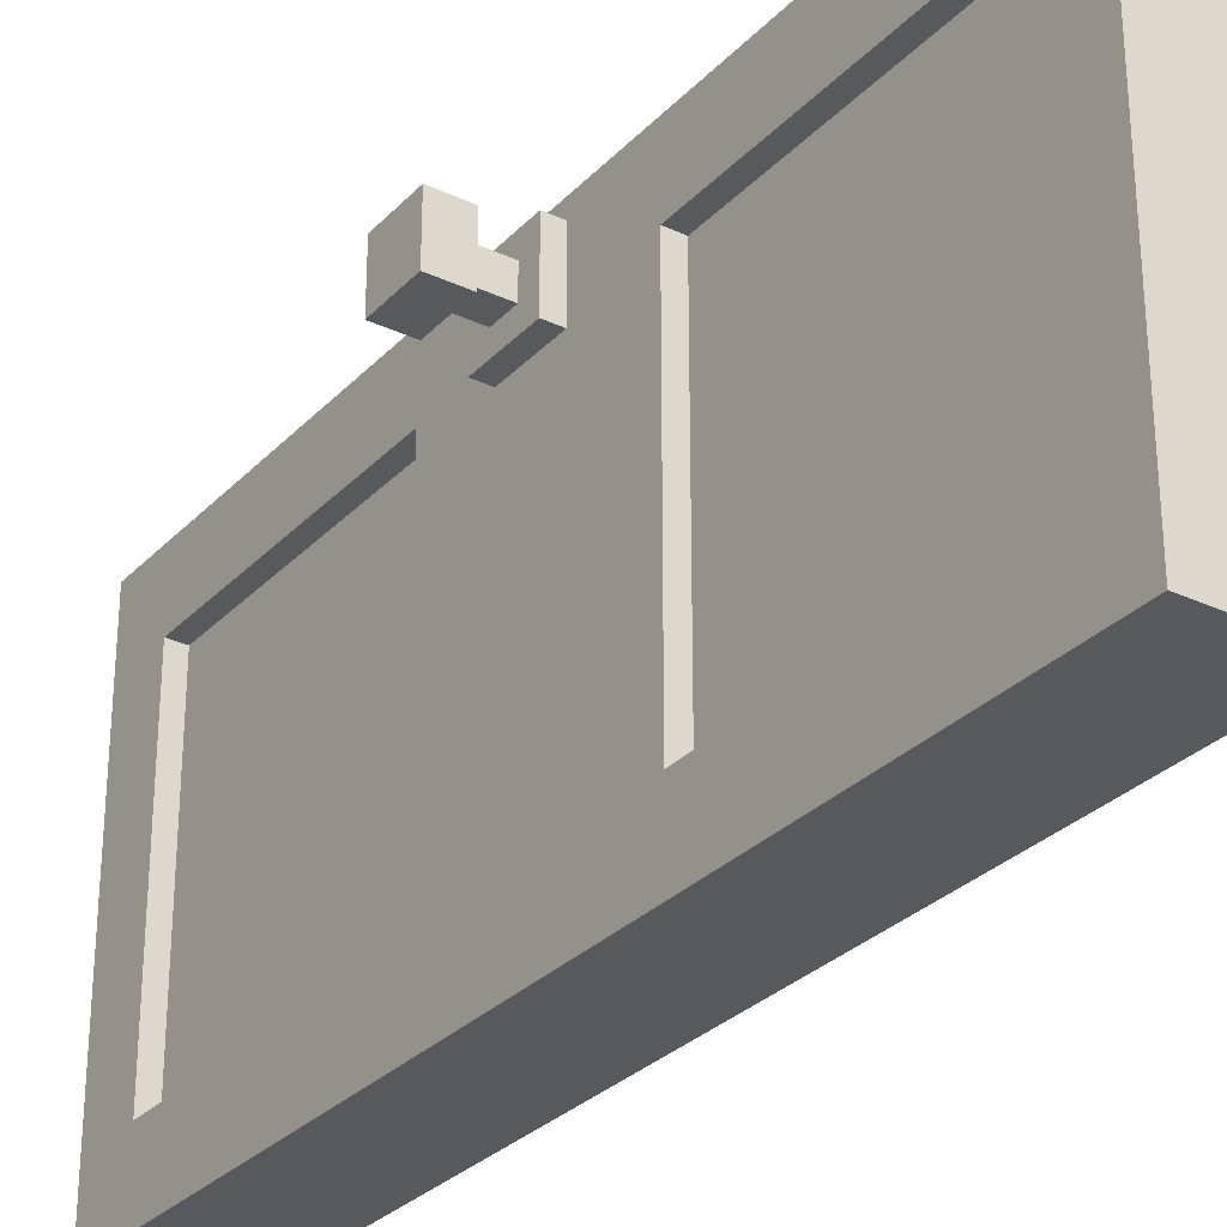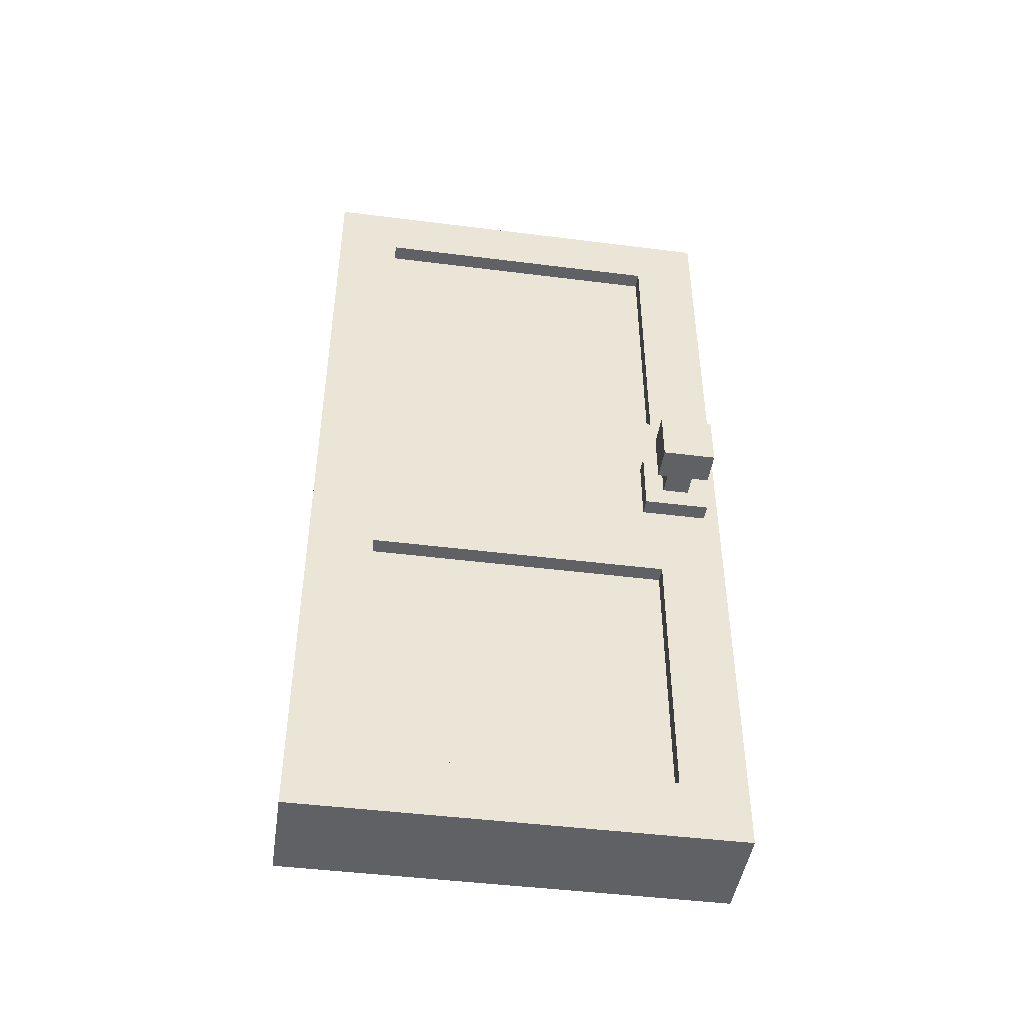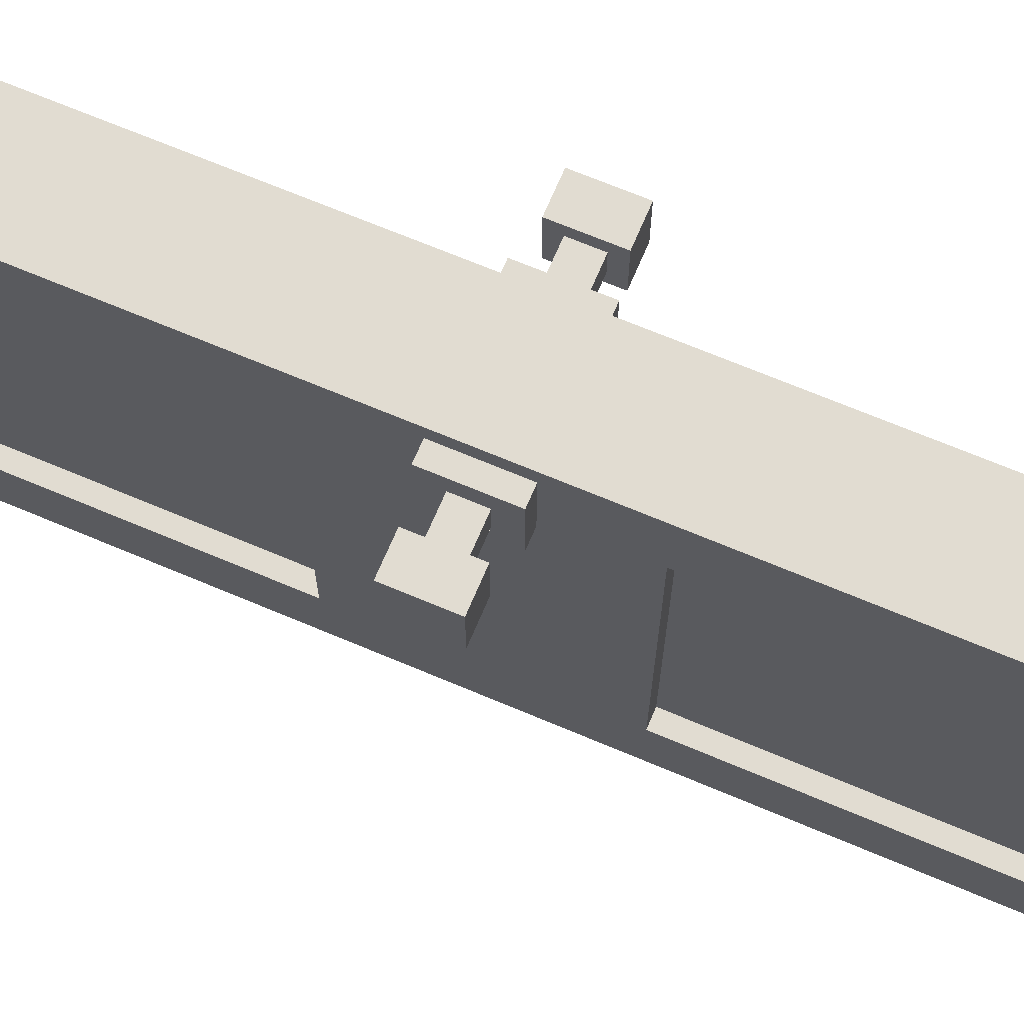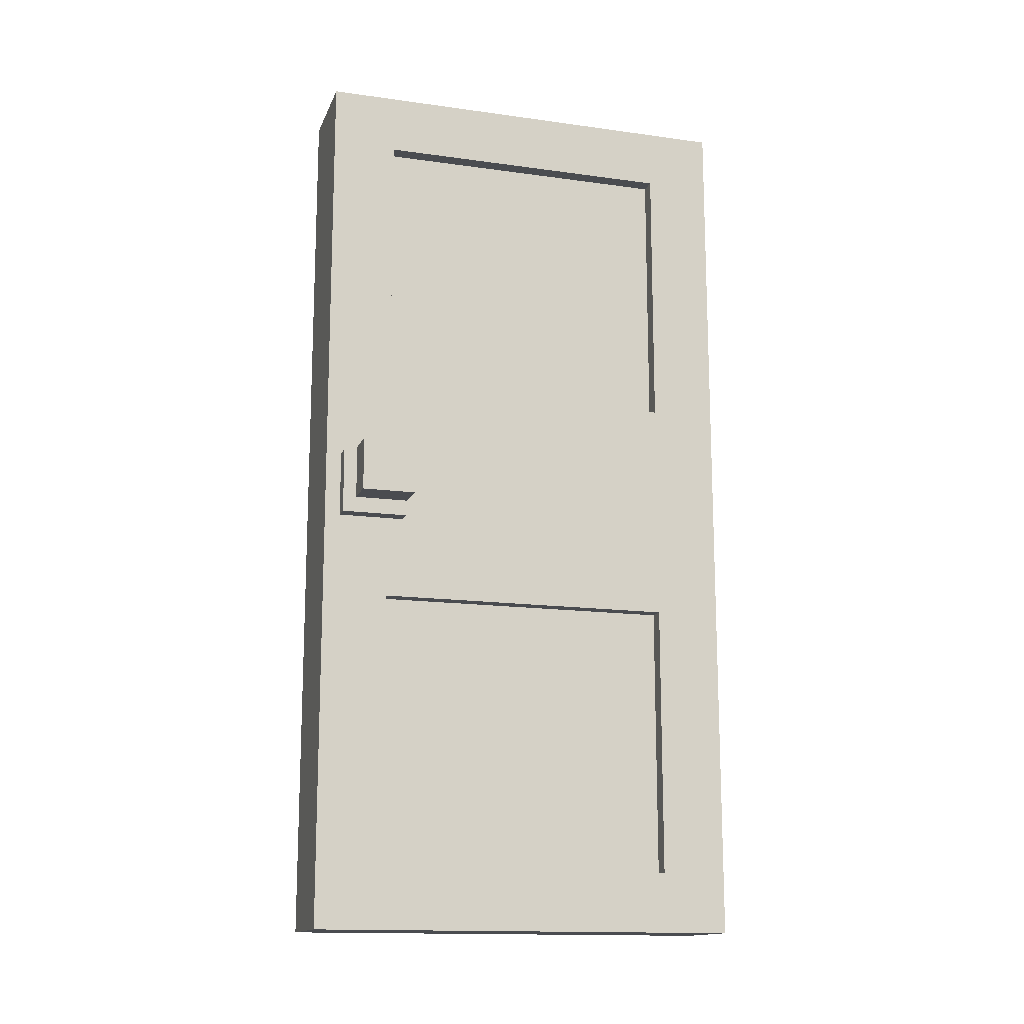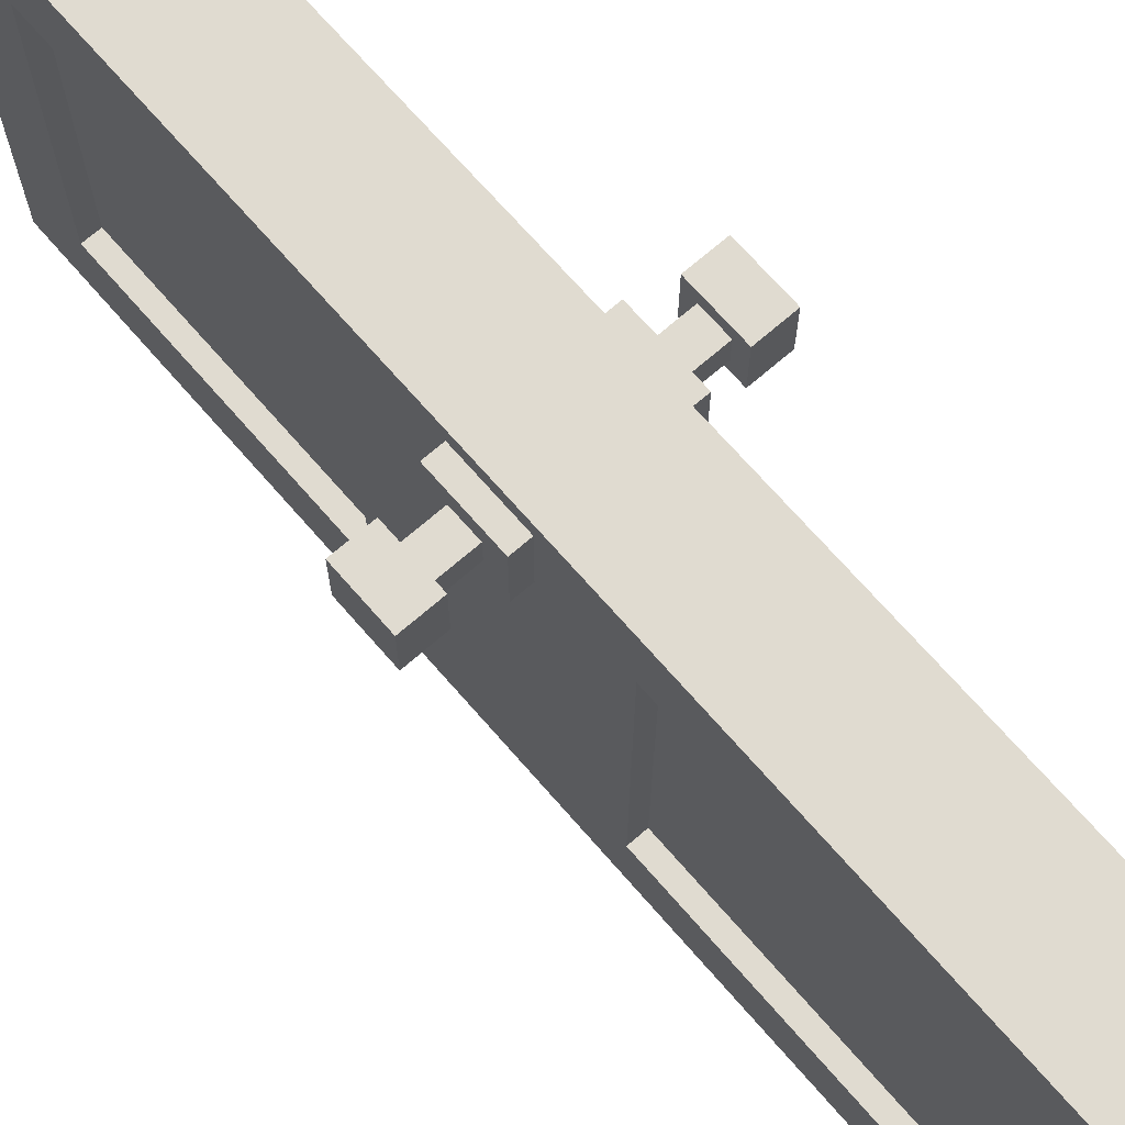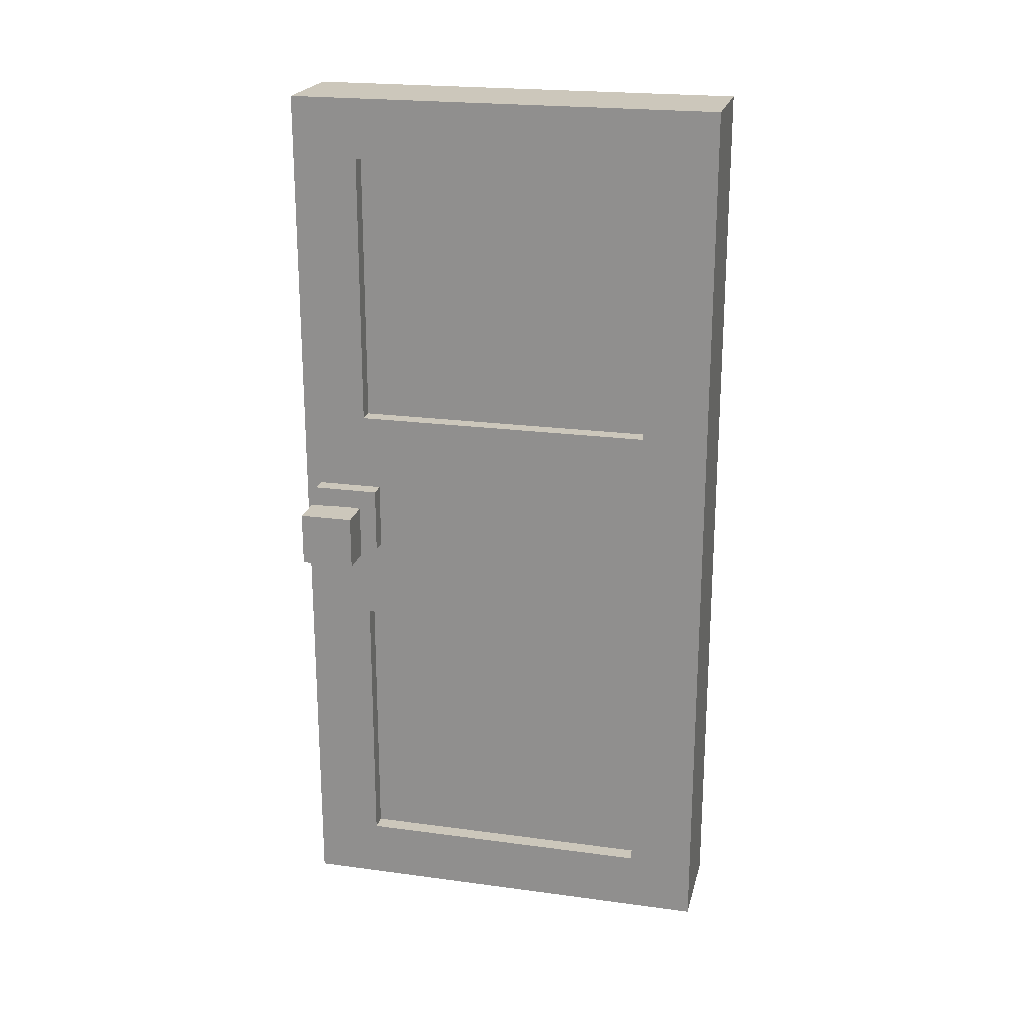
<metadata>
{"format":"obj","ext":"obj","renderer":"f3d","projection":"perspective","resolution":1024,"background":"white","views":[{"elev":-29.7,"azim":-34.5,"up":"+Z"},{"elev":-45.5,"azim":-98.3,"up":"+Y"},{"elev":69.2,"azim":112.9,"up":"+Z"},{"elev":-14.7,"azim":73.2,"up":"+Y"},{"elev":70.0,"azim":139.0,"up":"+Z"},{"elev":21.6,"azim":103.4,"up":"+Y"}]}
</metadata>
<code>
o Tür_2
v 4.284 1.015 -1.702
v 4.284 2.53 -1.702
v 4.284 1.015 -0.7926
v 4.284 1.697 -0.7926
v 3.984 1.015 -1.702
v 3.984 1.697 -1.702
v 3.984 1.015 -0.7926
v 3.984 1.697 -0.7926
v 4.284 0.1831 -0.7926
v 4.284 0.1831 -1.702
v 4.284 1.697 -1.702
v 4.284 2.53 -0.7926
v 3.984 0.1831 -0.7926
v 3.984 2.53 -0.7926
v 3.984 0.1831 -1.702
v 3.984 2.53 -1.702
v 4.284 -1e-06 -0.5926
v 4.284 -1e-06 -1.902
v 4.284 2.713 -1.902
v 4.284 2.713 -0.5926
v 3.984 -1e-06 -1.902
v 3.984 -1e-06 -0.5926
v 3.984 2.713 -0.5926
v 3.984 2.713 -1.902
v 4.284 1.264 -0.6396
v 4.284 1.198 -1.902
v 4.284 1.514 -1.902
v 4.284 1.464 -0.6396
v 3.984 1.198 -1.902
v 3.984 1.264 -0.6396
v 3.984 1.464 -0.6396
v 3.984 1.514 -1.902
v 4.034 0.1831 -1.702
v 4.034 0.1831 -0.7926
v 4.034 2.53 -0.7926
v 4.034 2.53 -1.702
v 4.034 1.015 -1.702
v 4.034 1.015 -0.7926
v 4.034 1.697 -0.7926
v 4.034 1.697 -1.702
v 4.234 0.1831 -0.7926
v 4.234 0.1831 -1.702
v 4.234 2.53 -1.702
v 4.234 2.53 -0.7926
v 4.234 1.015 -0.7926
v 4.234 1.015 -1.702
v 4.234 1.697 -1.702
v 4.234 1.697 -0.7926
v 4.284 -1e-06 -0.8865
v 4.284 2.713 -0.8865
v 3.984 -1e-06 -0.8865
v 3.984 2.713 -0.8865
v 4.284 1.264 -0.8395
v 4.284 1.464 -0.8395
v 3.984 1.264 -0.8395
v 3.984 1.464 -0.8395
v 4.284 0.1831 -0.9967
v 4.284 2.53 -0.9967
v 3.984 0.1831 -0.9967
v 3.984 2.53 -0.9967
v 4.284 1.015 -0.9967
v 4.284 1.697 -0.9967
v 3.984 1.015 -0.9967
v 3.984 1.697 -0.9967
v 4.034 0.1831 -0.9967
v 4.034 2.53 -0.9967
v 4.034 1.015 -0.9967
v 4.034 1.697 -0.9967
v 4.234 0.1831 -0.9967
v 4.234 2.53 -0.9967
v 4.234 1.015 -0.9967
v 4.234 1.697 -0.9967
v 4.284 1.514 -0.5926
v 4.284 1.198 -0.5926
v 3.984 1.514 -0.5926
v 3.984 1.198 -0.5926
v 4.284 1.514 -0.8865
v 3.984 1.198 -0.8865
v 4.284 1.198 -0.8865
v 3.984 1.514 -0.8865
v 4.334 1.404 -0.6996
v 4.334 1.324 -0.6996
v 4.334 1.404 -0.7795
v 4.334 1.324 -0.7795
v 4.334 1.464 -0.6396
v 4.334 1.264 -0.6396
v 4.334 1.464 -0.8395
v 4.334 1.264 -0.8395
v 4.434 1.404 -0.6996
v 4.434 1.324 -0.6996
v 4.434 1.404 -0.7795
v 4.434 1.324 -0.7795
v 4.434 1.444 -0.6596
v 4.434 1.285 -0.6596
v 4.434 1.444 -0.8195
v 4.434 1.285 -0.8195
v 4.534 1.444 -0.6596
v 4.534 1.285 -0.6596
v 4.534 1.444 -0.8195
v 4.534 1.285 -0.8195
v 3.934 1.404 -0.6996
v 3.934 1.324 -0.6996
v 3.934 1.324 -0.7795
v 3.934 1.404 -0.7795
v 3.934 1.464 -0.6396
v 3.934 1.264 -0.6396
v 3.934 1.264 -0.8395
v 3.934 1.464 -0.8395
v 3.834 1.404 -0.6996
v 3.834 1.324 -0.6996
v 3.834 1.324 -0.7795
v 3.834 1.404 -0.7795
v 3.834 1.444 -0.6596
v 3.834 1.285 -0.6596
v 3.834 1.285 -0.8195
v 3.834 1.444 -0.8195
v 3.734 1.444 -0.6596
v 3.734 1.285 -0.6596
v 3.734 1.285 -0.8195
v 3.734 1.444 -0.8195
f 78 80 32 29
f 29 32 24 19 27 26 18 21
f 58 12 44 70 43 2
f 60 16 36 66 35 14
f 64 8 39 68 40 6
f 68 39 35 66 36 40
f 5 15 33 37
f 74 73 20 23 75 76 22 17
f 59 15 21 51 22 13
f 60 14 23 52 24 16
f 51 21 18 49 17 22
f 50 19 24 52 23 20
f 63 7 76 78 29 5
f 64 6 32 80 75 8
f 63 5 37 67 38 7
f 61 1 26 79 74 3
f 1 10 18 26
f 9 3 74 17
f 4 12 20 73
f 2 11 27 19
f 7 13 22 76
f 14 8 75 23
f 15 5 29 21
f 6 16 24 32
f 71 45 41 69 42 46
f 72 47 43 70 44 48
f 13 7 38 34
f 61 3 45 71 46 1
f 16 6 40 36
f 8 14 35 39
f 57 10 42 69 41 9
f 62 4 73 77 27 11
f 59 13 34 65 33 15
f 62 11 47 72 48 4
f 12 4 48 44
f 10 1 46 42
f 67 37 33 65 34 38
f 11 2 43 47
f 57 9 17 49 18 10
f 3 9 41 45
f 26 27 77 79
f 25 28 73 74
f 31 30 76 75
f 28 54 77 73
f 30 55 78 76
f 53 25 74 79
f 56 31 75 80
f 55 56 80 78
f 54 53 79 77
f 58 2 19 50 20 12
f 25 53 88 86
f 56 55 107 108
f 82 84 92 90
f 54 28 85 87
f 28 25 86 85
f 53 54 87 88
f 82 81 85 86
f 81 83 87 85
f 84 82 86 88
f 83 84 88 87
f 92 91 95 96
f 81 82 90 89
f 84 83 91 92
f 83 81 89 91
f 94 96 100 98
f 91 89 93 95
f 90 92 96 94
f 89 90 94 93
f 100 99 97 98
f 93 94 98 97
f 96 95 99 100
f 95 93 97 99
f 101 104 112 109
f 31 56 108 105
f 55 30 106 107
f 30 31 105 106
f 101 102 106 105
f 102 103 107 106
f 104 101 105 108
f 103 104 108 107
f 112 111 115 116
f 102 101 109 110
f 104 103 111 112
f 103 102 110 111
f 113 116 120 117
f 111 110 114 115
f 109 112 116 113
f 110 109 113 114
f 118 117 120 119
f 114 113 117 118
f 116 115 119 120
f 115 114 118 119

</code>
